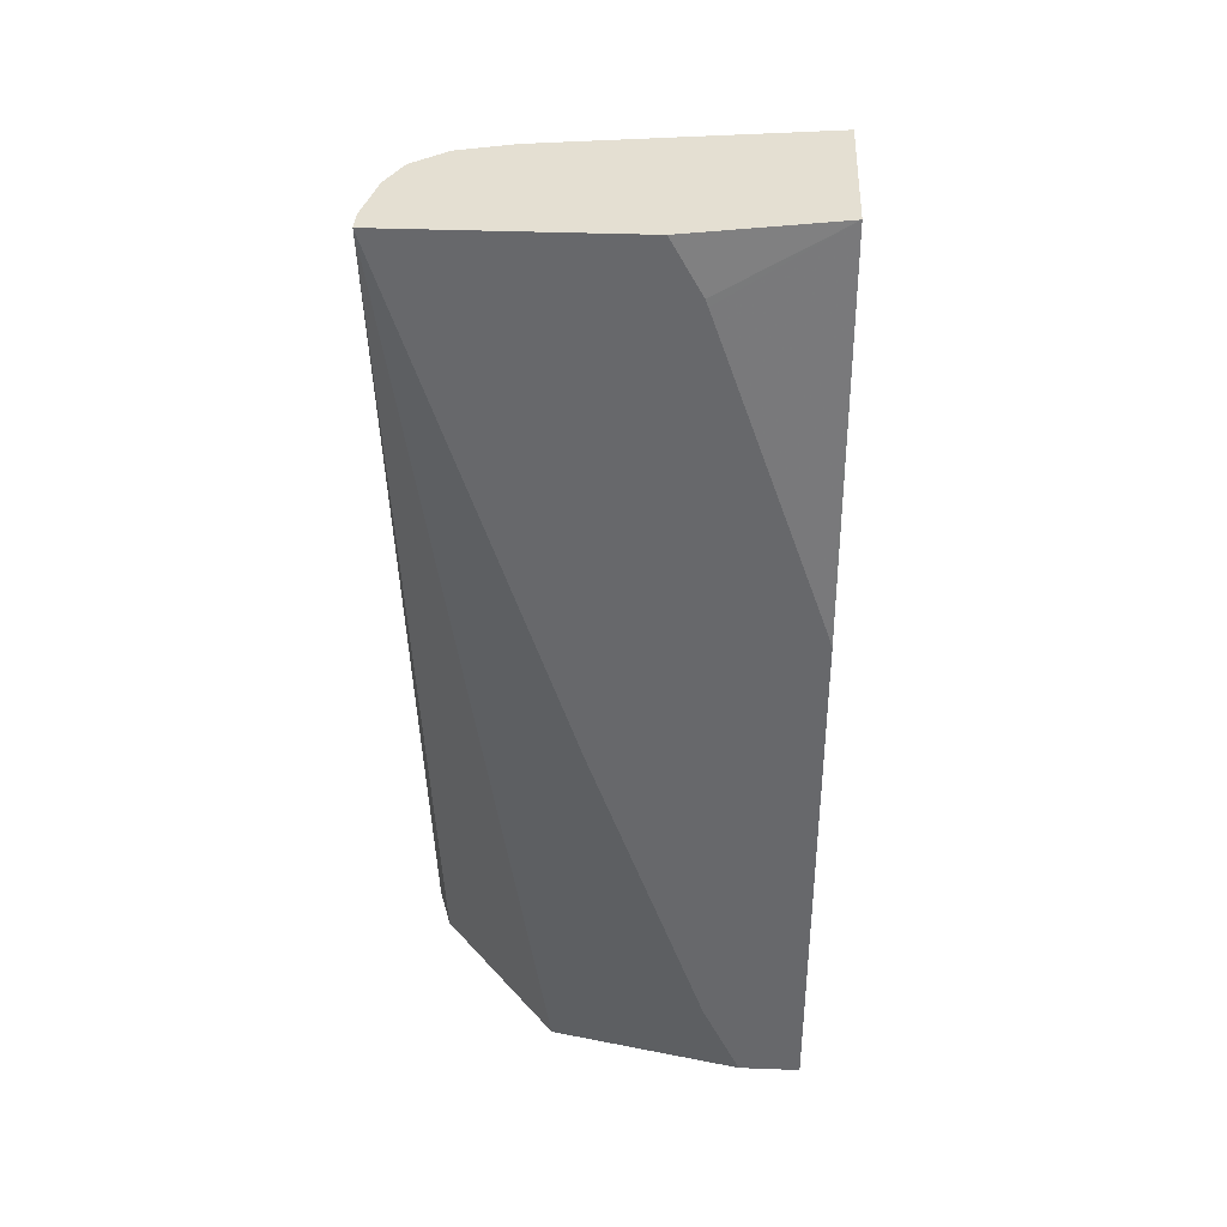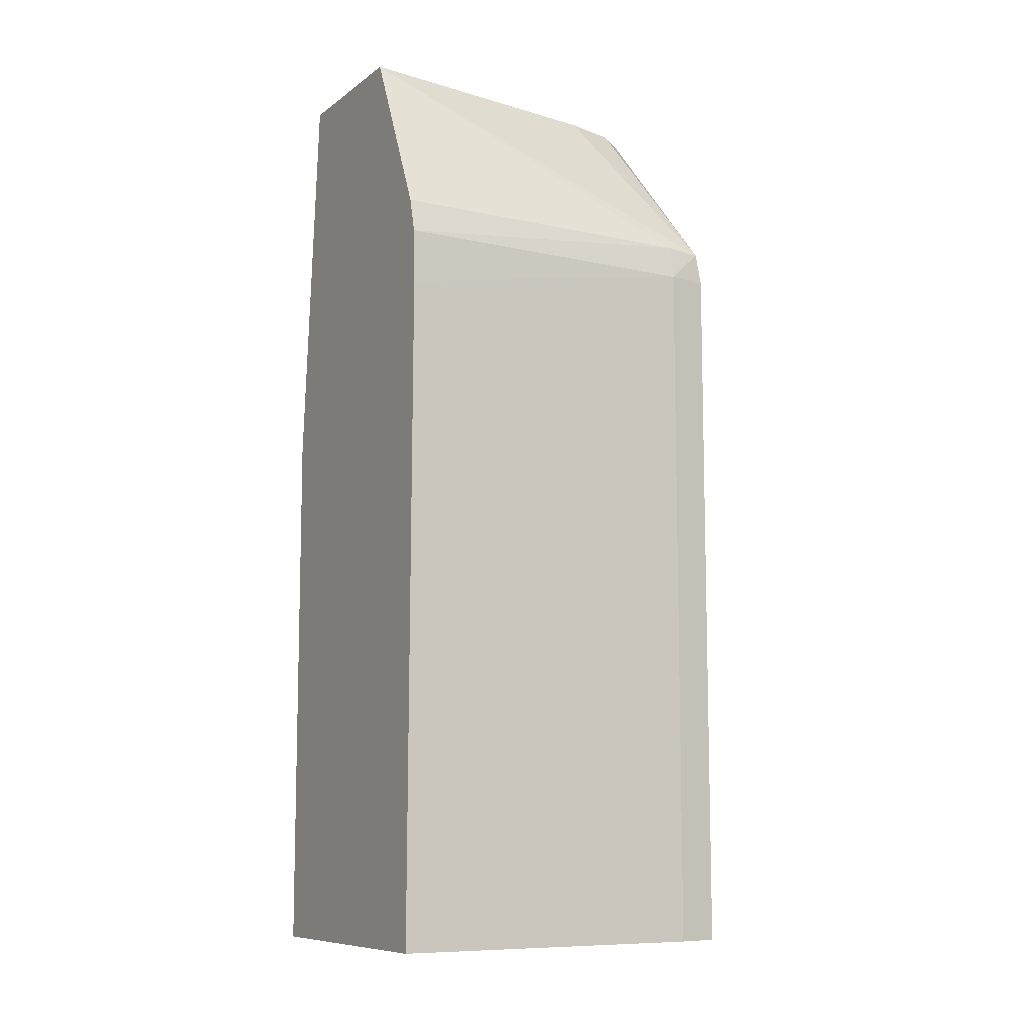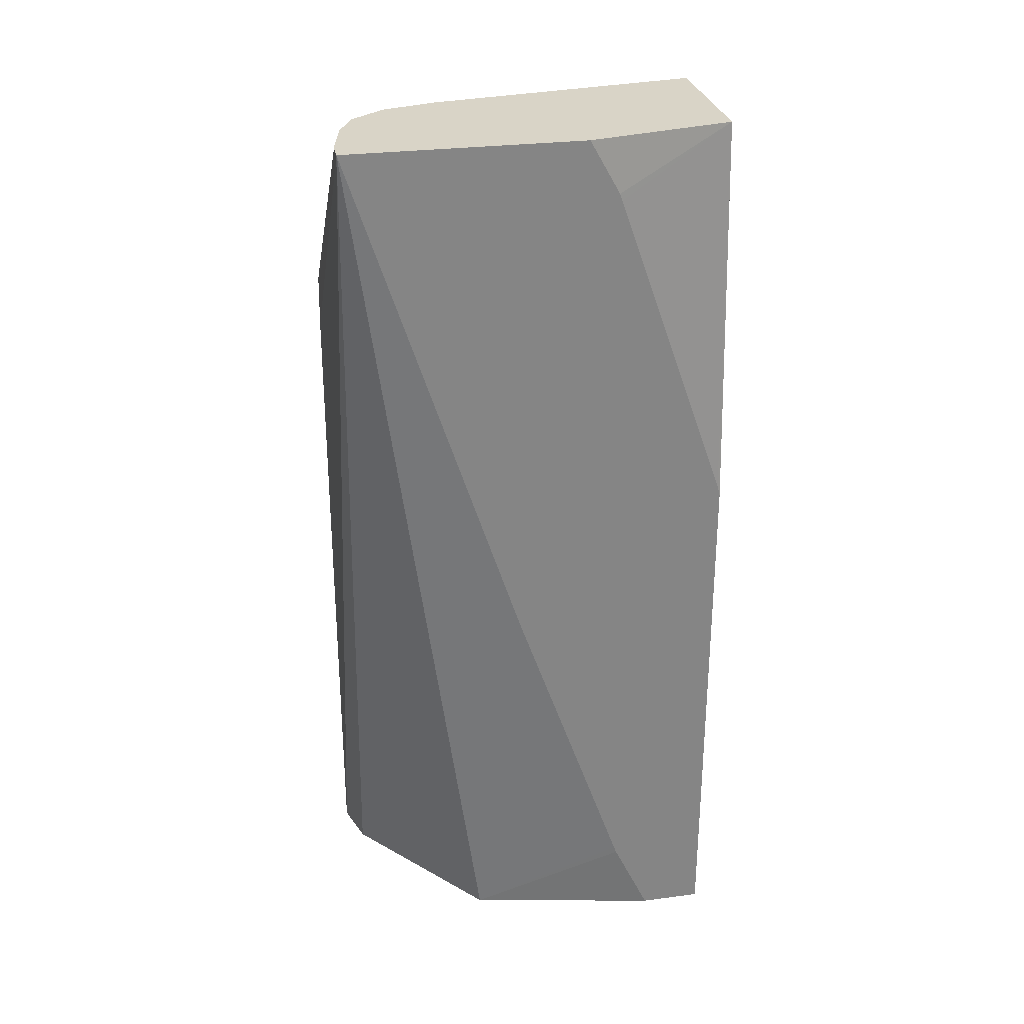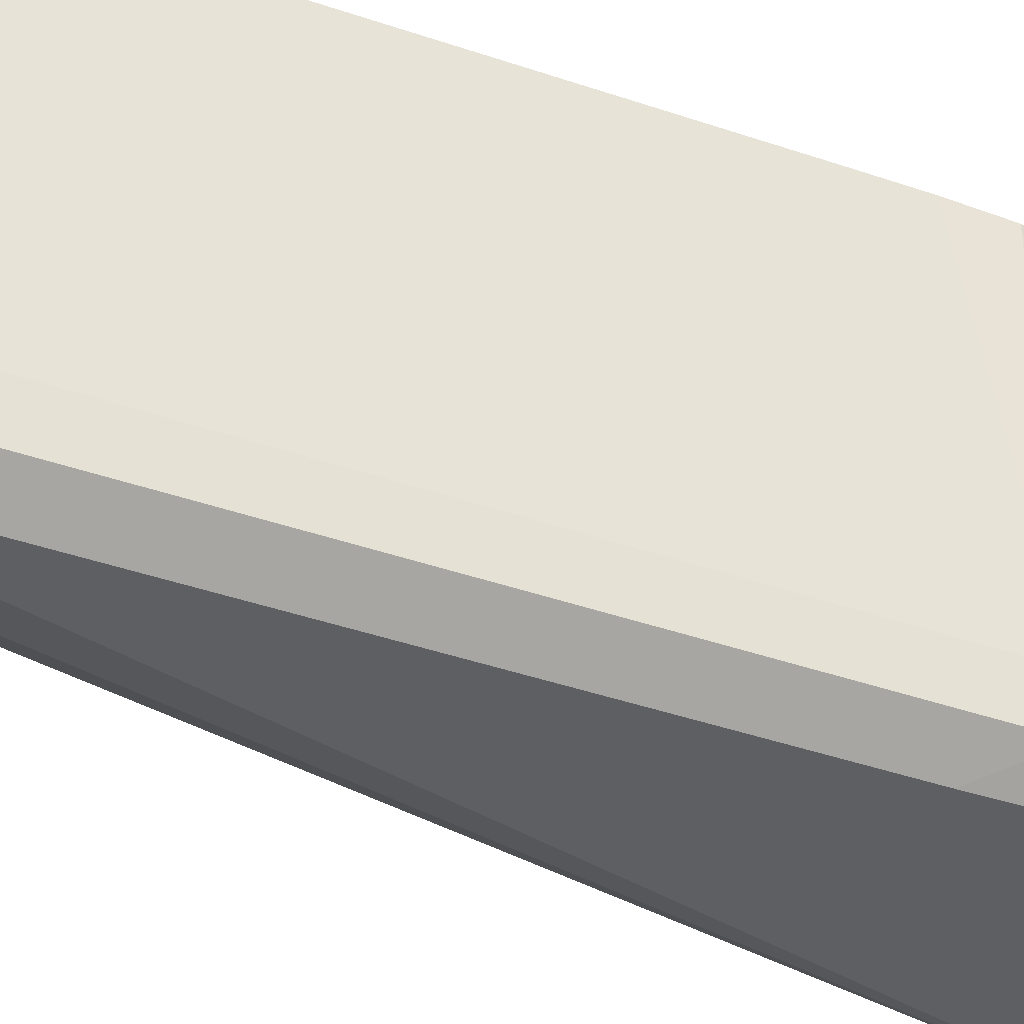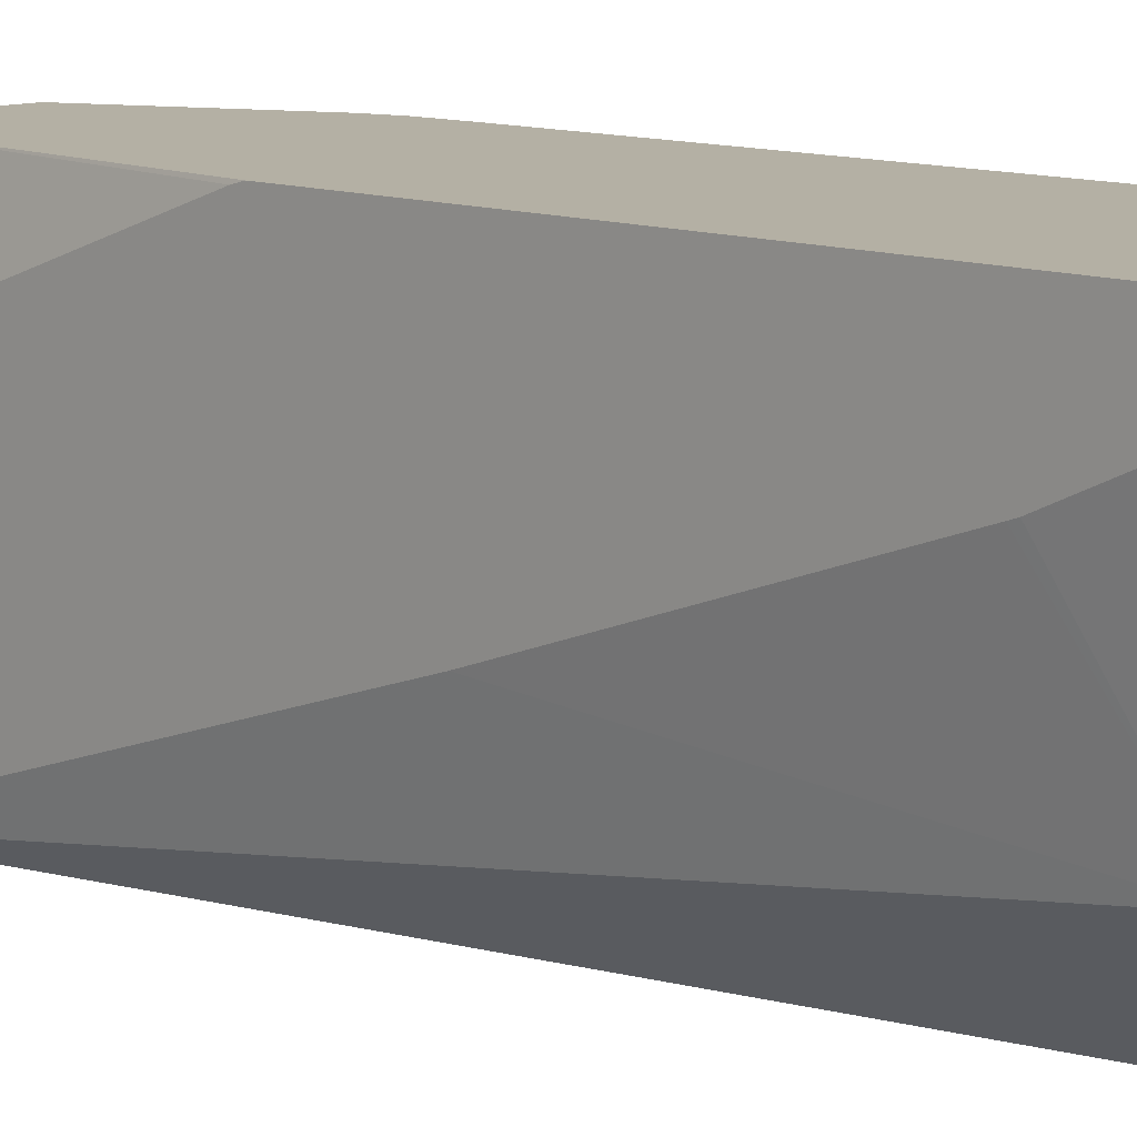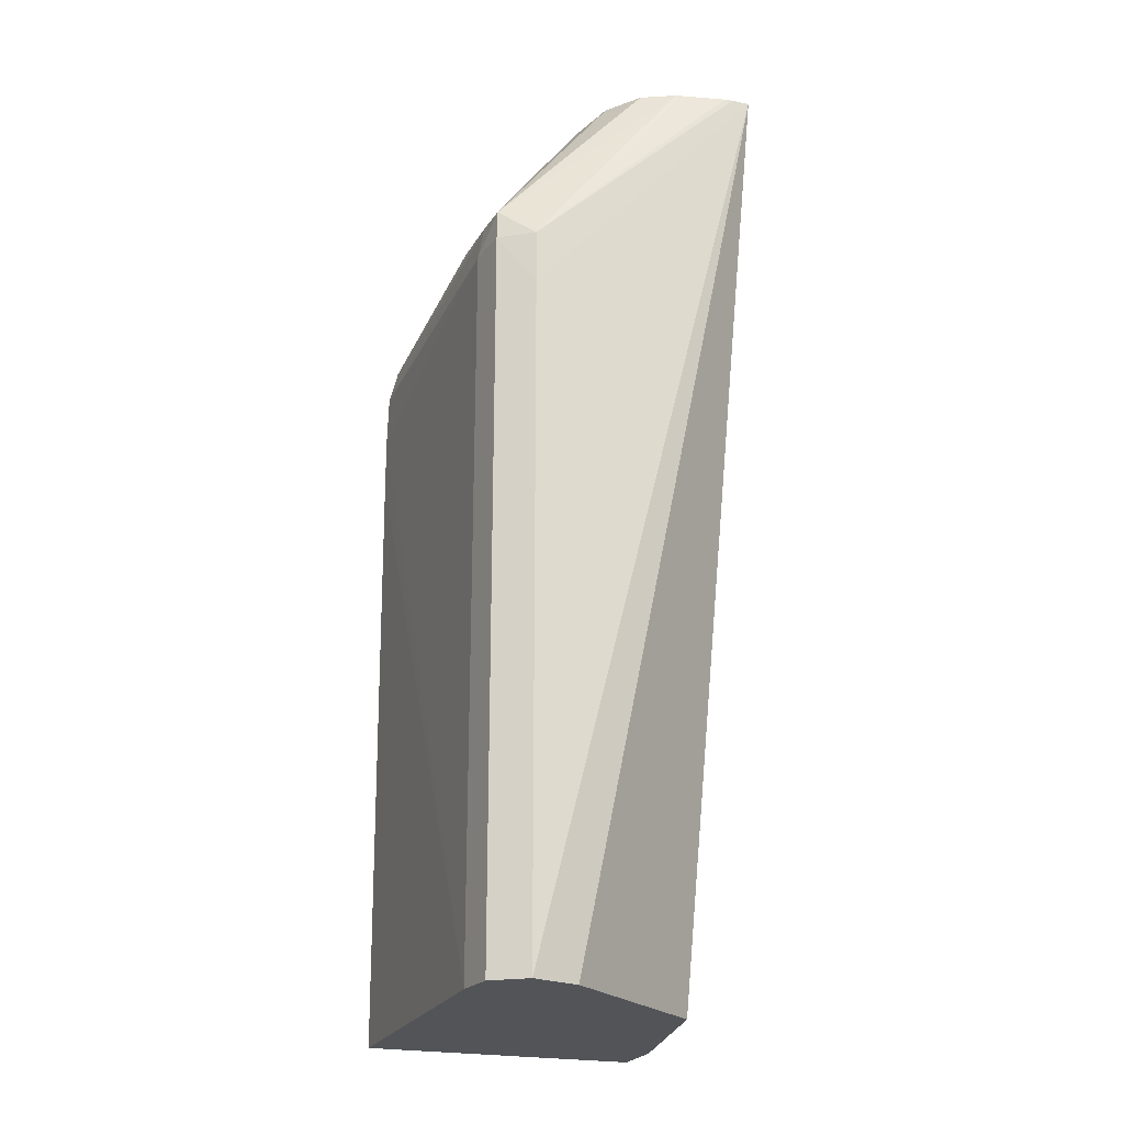
<metadata>
{"format":"obj","ext":"obj","renderer":"f3d","projection":"perspective","resolution":1024,"background":"white","views":[{"elev":37.2,"azim":92.8,"up":"+Z"},{"elev":-9.3,"azim":-119.8,"up":"+Z"},{"elev":28.6,"azim":78.9,"up":"+Z"},{"elev":-41.5,"azim":-112.8,"up":"+Y"},{"elev":11.5,"azim":134.2,"up":"+Y"},{"elev":-22.9,"azim":-19.5,"up":"+Z"}]}
</metadata>
<code>
v -0.07237 0.06169 0.04095
v -0.07455 0.06321 0.04095
v -0.07028 0.06234 0.04095
v -0.05692 0.06197 0.1021
v -0.07237 0.06169 0.08486
v -0.07496 0.06594 0.04095
v -0.07455 0.06321 0.08486
v -0.06931 0.06264 0.04095
v -0.05692 0.0776 0.1021
v -0.05811 0.06197 0.1021
v -0.07237 0.06174 0.08842
v -0.05947 0.07064 0.04095
v -0.05692 0.07328 0.06759
v -0.07455 0.06321 0.08842
v -0.07497 0.08732 0.04095
v -0.07496 0.06594 0.08486
v -0.07531 0.08732 0.08486
v -0.07529 0.08732 0.08129
v -0.05904 0.08732 0.1021
v -0.05692 0.07959 0.09858
v -0.05867 0.06203 0.1021
v -0.07442 0.06353 0.09056
v -0.06167 0.06264 0.1021
v -0.06202 0.06273 0.1021
v -0.05692 0.08328 0.04095
v -0.05692 0.08081 0.04618
v -0.05692 0.08064 0.04665
v -0.07496 0.06594 0.08842
v -0.05692 0.08732 0.04095
v -0.07522 0.08732 0.08842
v -0.06958 0.08732 0.1021
v -0.05692 0.07976 0.09811
v -0.05692 0.08712 0.07717
v -0.05692 0.08732 0.07644
v -0.07455 0.06594 0.09073
v -0.06419 0.06374 0.1021
v -0.06595 0.06594 0.1021
v -0.06696 0.06951 0.1021
v -0.07464 0.08732 0.09073
f 1 2 6
f 1 6 15
f 1 15 29
f 1 29 25
f 1 25 12
f 1 12 8
f 1 8 3
f 1 3 4
f 1 4 5
f 1 5 7
f 1 7 2
f 2 7 16
f 2 16 6
f 3 8 4
f 4 9 19
f 4 19 31
f 4 31 38
f 4 38 37
f 4 37 36
f 4 36 24
f 4 24 23
f 4 23 21
f 4 21 10
f 4 10 11
f 4 11 5
f 4 8 12
f 4 12 13
f 4 13 27
f 4 27 26
f 4 26 25
f 4 25 29
f 4 29 34
f 4 34 33
f 4 33 32
f 4 32 20
f 4 20 9
f 5 11 14
f 5 14 7
f 6 16 17
f 6 17 18
f 6 18 15
f 7 14 16
f 9 20 19
f 10 21 11
f 11 22 14
f 11 21 23
f 11 23 24
f 11 24 22
f 12 25 26
f 12 26 27
f 12 27 13
f 14 22 28
f 14 28 16
f 15 18 17
f 15 17 30
f 15 30 39
f 15 39 31
f 15 31 19
f 15 19 34
f 15 34 29
f 16 28 17
f 17 28 30
f 19 20 32
f 19 32 33
f 19 33 34
f 22 35 28
f 22 24 36
f 22 36 37
f 22 37 38
f 22 38 31
f 22 31 35
f 28 35 30
f 30 35 39
f 31 39 35

</code>
